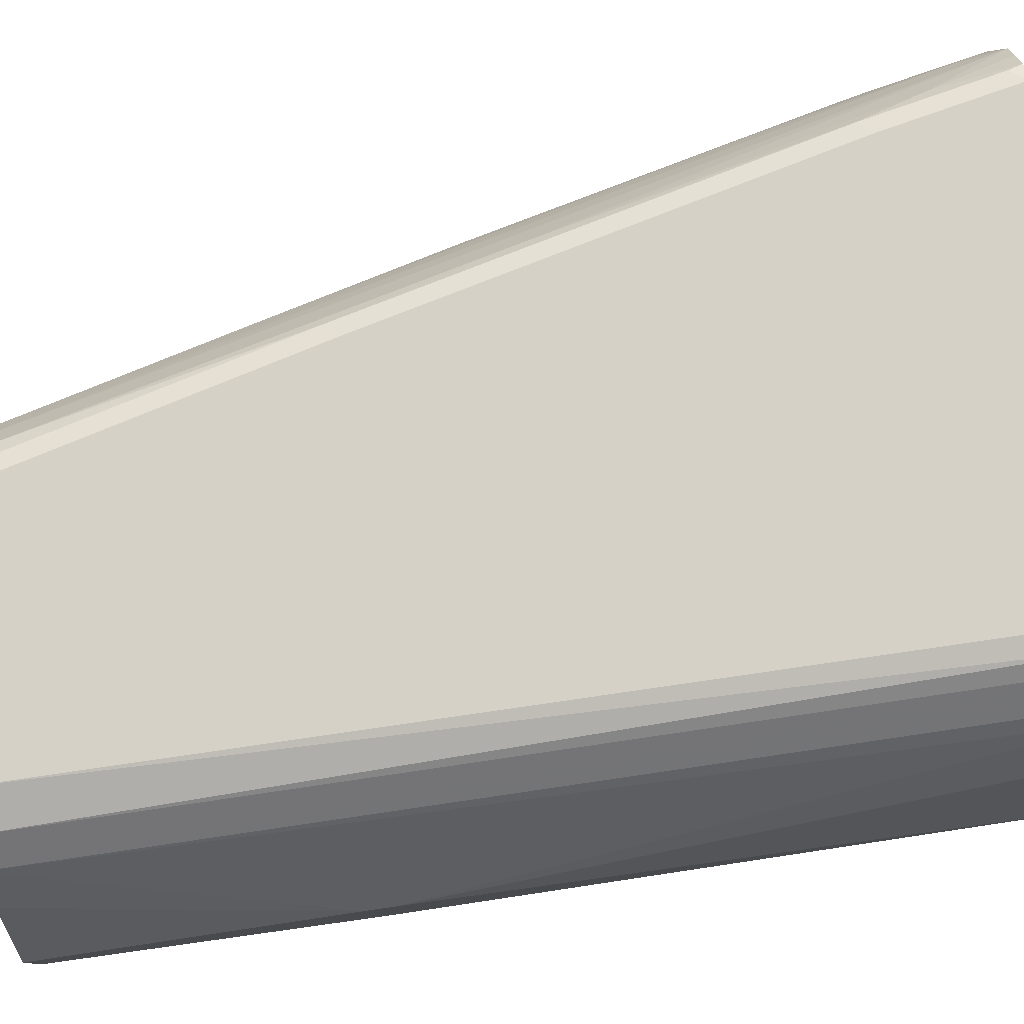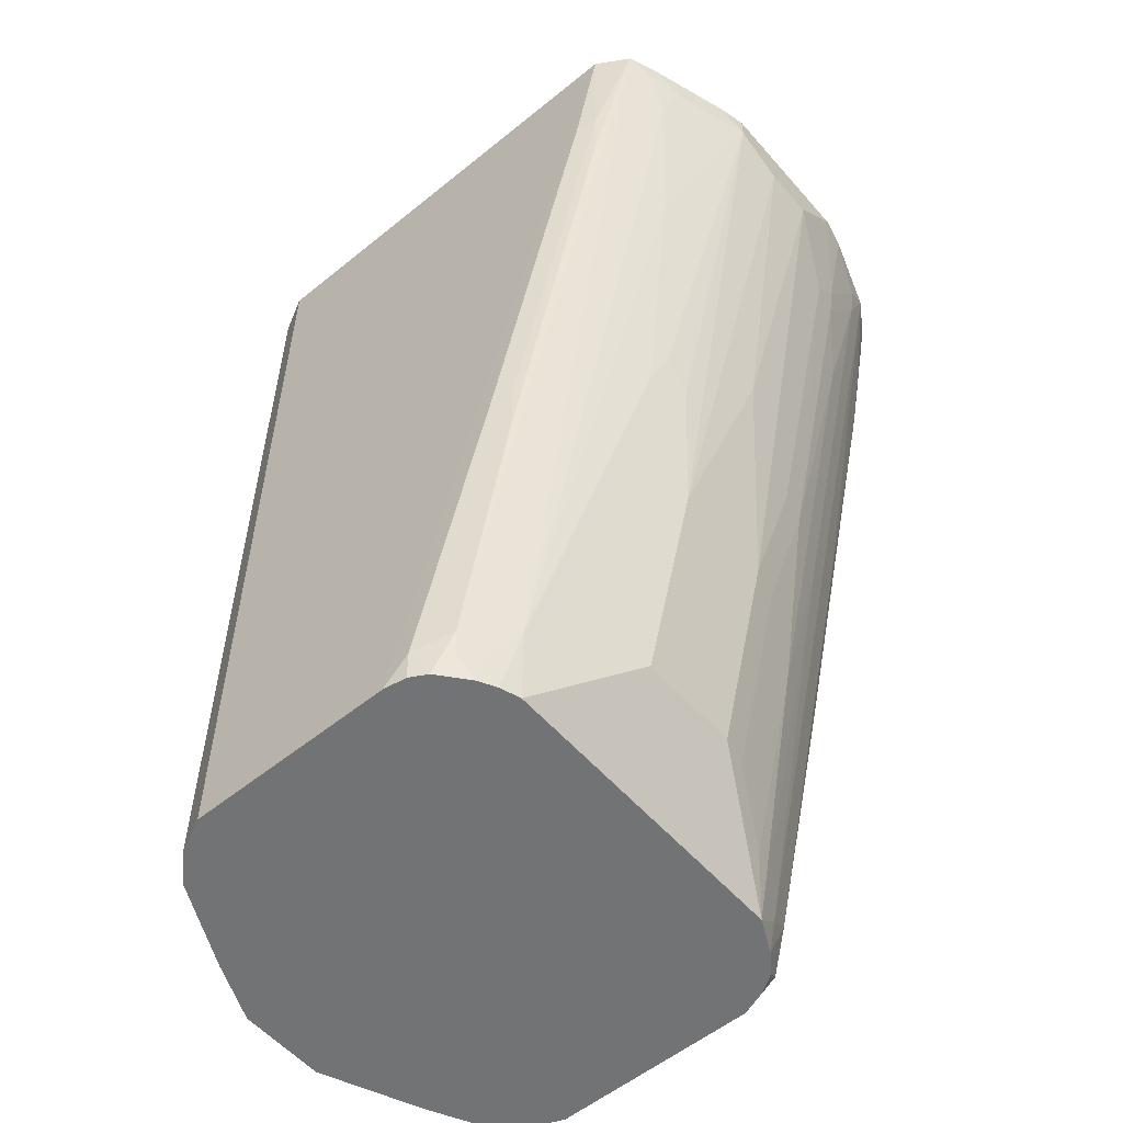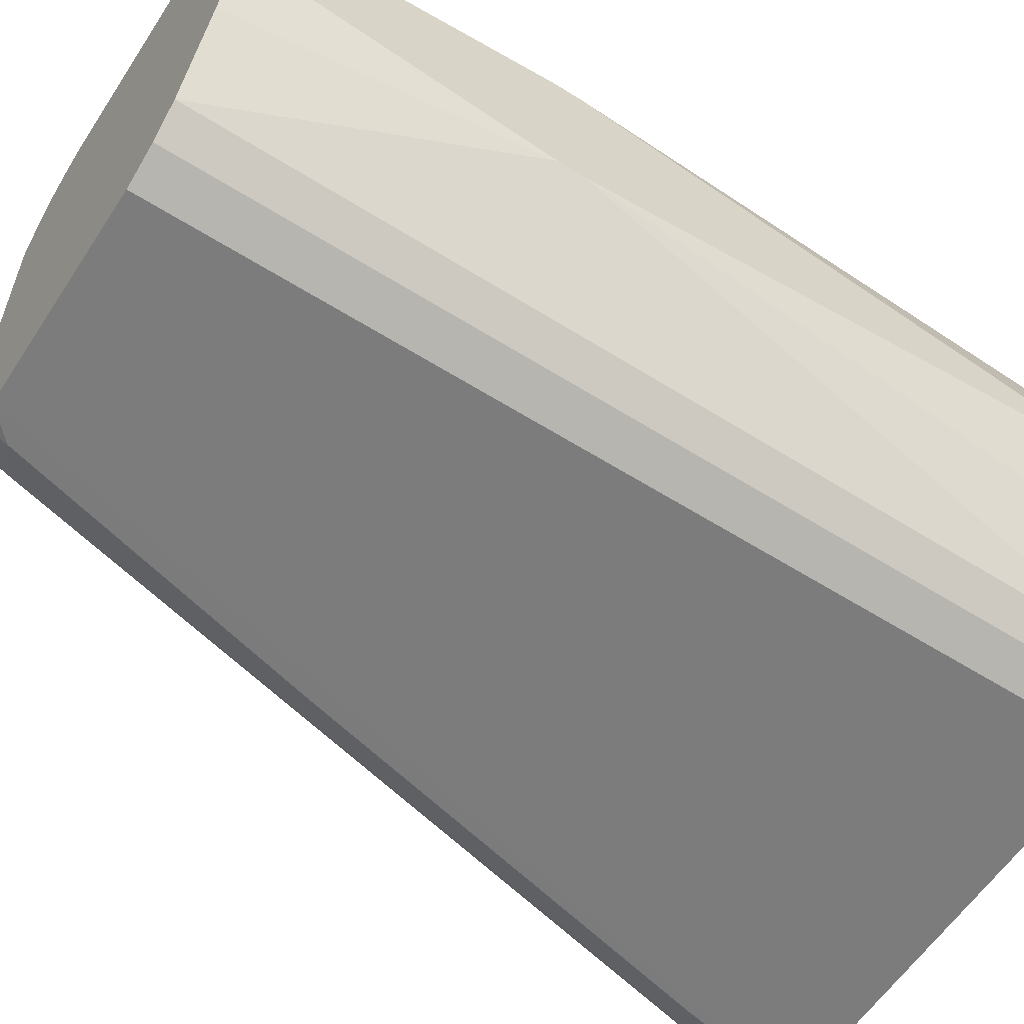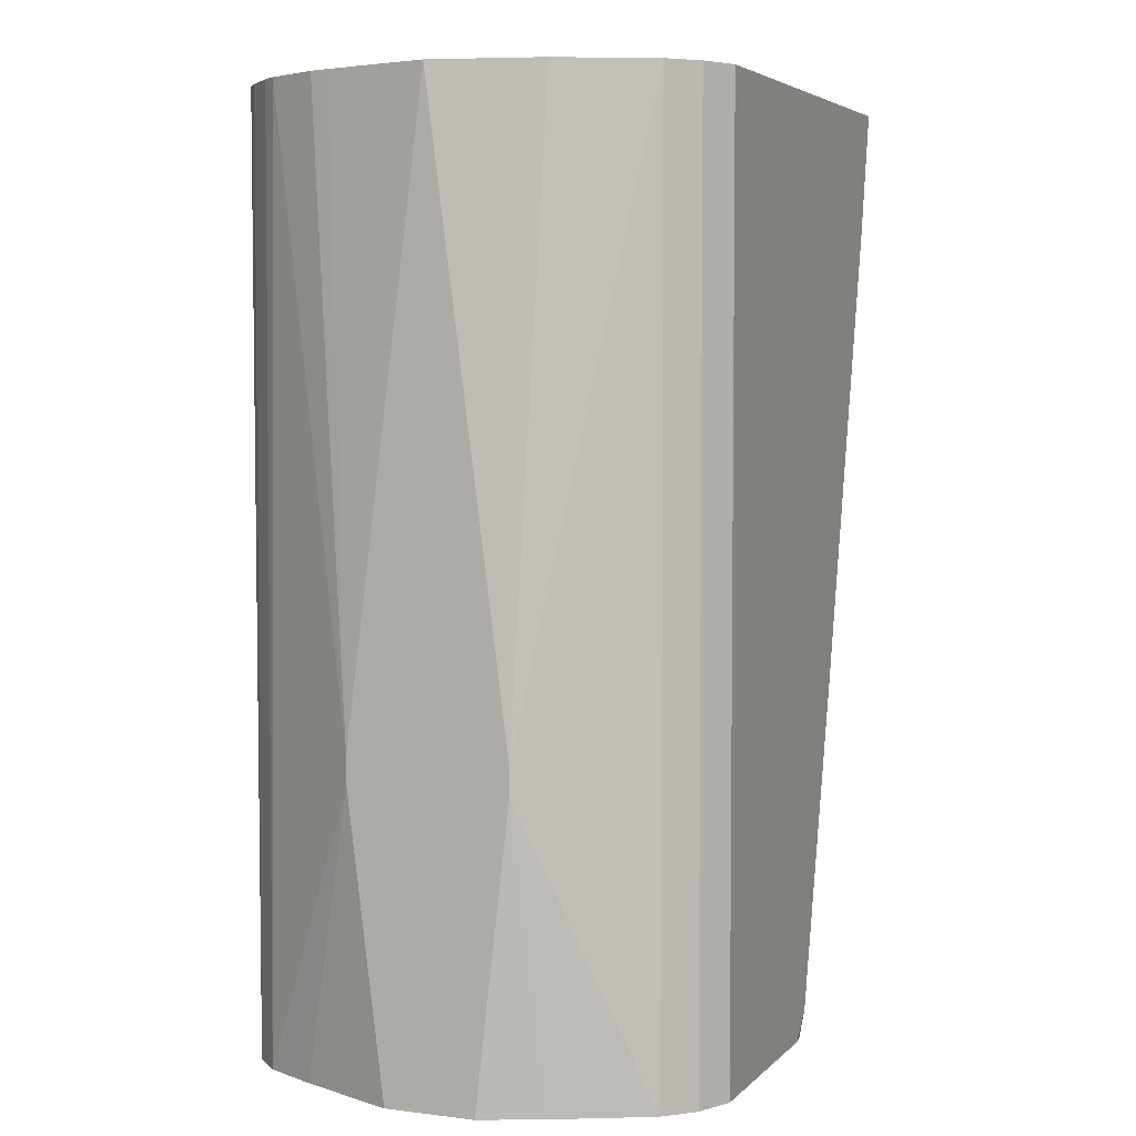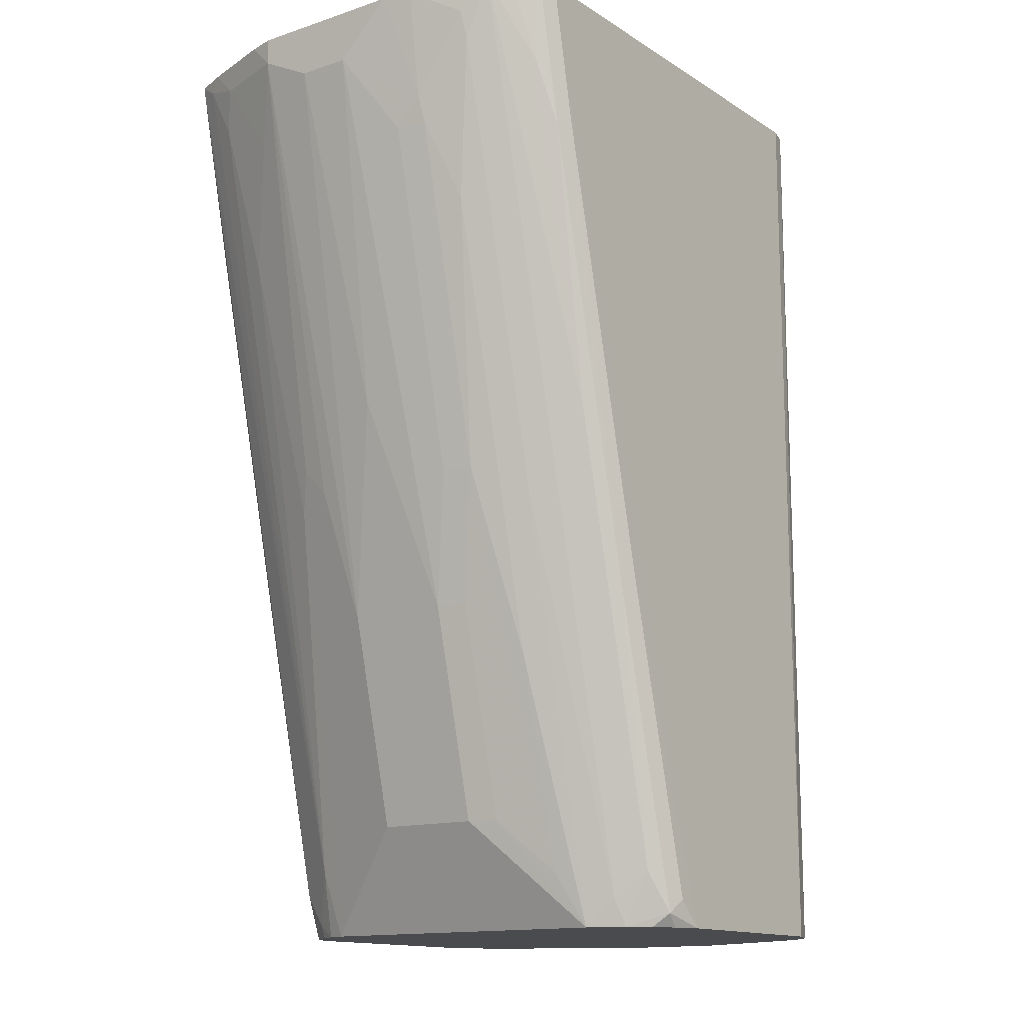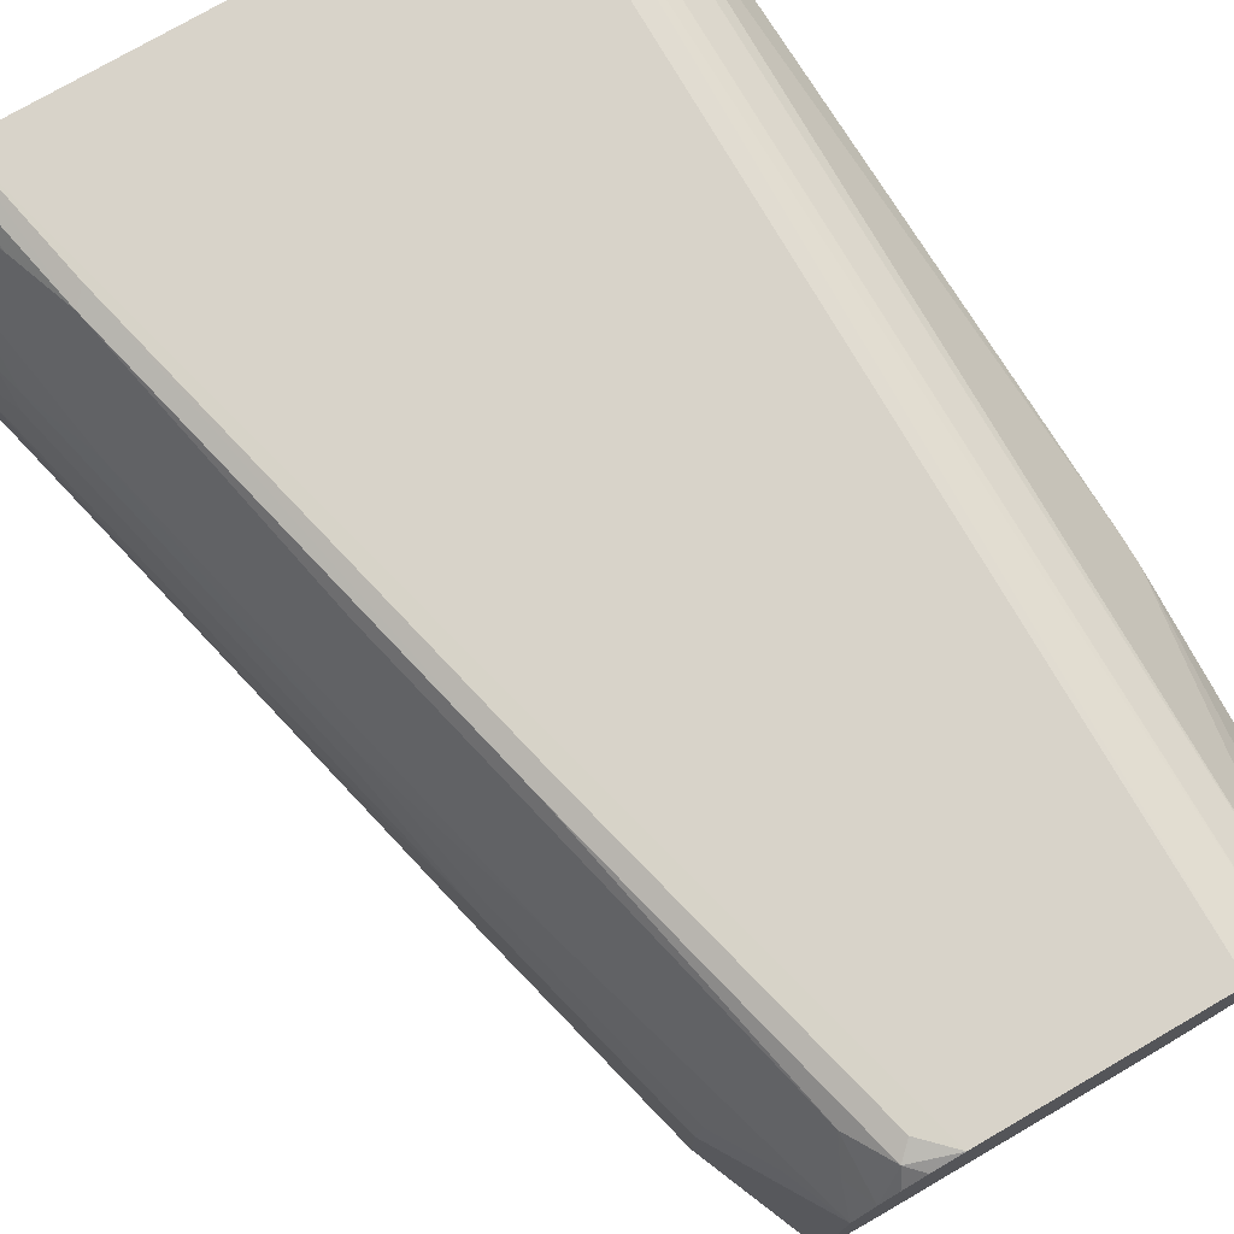
<metadata>
{"format":"obj","ext":"obj","renderer":"f3d","projection":"perspective","resolution":1024,"background":"white","views":[{"elev":79.5,"azim":-98.2,"up":"+Y"},{"elev":-55.8,"azim":40.4,"up":"+Z"},{"elev":-58.8,"azim":-123.0,"up":"+Y"},{"elev":4.6,"azim":-67.9,"up":"+Z"},{"elev":-13.9,"azim":126.3,"up":"+Z"},{"elev":76.0,"azim":149.9,"up":"+Y"}]}
</metadata>
<code>
v 0.6952 -0.1526 0.4917
v 0.7065 0.1469 0.4917
v 0.3598 0.115 0.4917
v 0.4069 0.1526 0.4917
v 0.3937 0.1489 0.4917
v 0.3844 0.1413 0.4917
v 0.3674 0.1243 0.4917
v 0.3662 0.1255 -0.1019
v 0.3832 0.1424 -0.1019
v 0.4069 0.1527 -0.1019
v 0.5425 0.1527 -0.1019
v 0.6952 0.1526 0.4917
v 0.7037 0.1483 0.4833
v 0.6867 0.1483 0.3985
v 0.7009 0.1413 0.4409
v 0.7164 0.1336 0.4917
v 0.7248 0.1208 0.4917
v 0.7461 -0.05097 0.4917
v 0.7461 0.05088 0.4917
v 0.7418 0.06995 0.4917
v 0.7291 0.06782 0.4239
v 0.7291 0.1017 0.4748
v 0.7248 0.1039 0.4578
v 0.7248 0.06995 0.407
v 0.7079 0.08689 0.3561
v 0.674 0.06994 0.1865
v 0.7291 0.05085 0.407
v 0.7461 0.01694 0.4578
v 0.7461 -0.01694 0.4578
v 0.6952 0 0.2374
v 0.6613 0.03389 0.1017
v 0.6782 0.05084 0.1865
v 0.657 0.05296 0.1017
v 0.6231 0.05296 -0.03388
v 0.6274 0.03389 -0.03388
v 0.6274 -0.03389 -0.03388
v 0.6613 -0.03389 0.1017
v 0.7461 -0.05085 0.4748
v 0.6782 -0.05084 0.1865
v 0.5935 -0.1017 -0.1019
v 0.6782 -0.06782 0.2034
v 0.6698 -0.07628 0.178
v 0.7037 -0.09325 0.3476
v 0.7291 -0.06782 0.4239
v 0.7291 -0.1017 0.4748
v 0.7206 -0.1102 0.4493
v 0.7206 -0.1272 0.4833
v 0.7249 -0.1186 0.4917
v 0.7418 -0.06779 0.4917
v 0.7164 -0.1399 0.4917
v 0.602 -0.1102 -0.05931
v 0.6359 -0.09325 0.05937
v 0.5892 -0.1145 -0.1019
v 0.585 -0.1271 -0.09324
v 0.5832 -0.1254 -0.1019
v 0.5821 -0.1413 -0.07345
v 0.6189 -0.1441 0.09329
v 0.6867 -0.1441 0.3815
v 0.6895 -0.1469 0.4126
v 0.6217 -0.1469 0.1243
v 0.6104 -0.1526 0.1187
v 0.6783 -0.1526 0.407
v 0.5426 -0.1527 -0.1019
v 0.5595 -0.1526 -0.08475
v 0.568 -0.1441 -0.1019
v 0.5793 -0.1385 -0.08759
v 0.5571 -0.1502 -0.1019
v 0.407 -0.1527 -0.1019
v 0.4069 -0.1526 0.4917
v 0.3844 -0.1414 -0.1019
v 0.5935 0.1017 -0.1019
v 0.6062 0.08689 -0.06781
v 0.6401 0.08689 0.06786
v 0.657 0.1038 0.1696
v 0.5892 0.1208 -0.08475
v 0.657 0.1208 0.2034
v 0.65 0.1413 0.2204
v 0.6189 0.1484 0.1102
v 0.6783 0.1526 0.407
v 0.6104 0.1526 0.1187
v 0.5935 0.1526 0.05087
v 0.602 0.1484 0.04242
v 0.5821 0.1413 -0.06781
v 0.5823 0.1243 -0.1019
v 0.5723 0.1378 -0.1019
v 0.568 0.1484 -0.09324
v 0.5595 0.1526 -0.08475
v 0.5595 0.1463 -0.1019
v 0.3391 -0.06797 -0.1019
v 0.3221 0.02798 -0.1019
v 0.3493 0.09158 -0.1019
v 0.3221 0.05084 0.08484
v 0.3221 -0.05084 0.08476
v 0.3221 -0.02908 -0.1019
v 0.3674 -0.1243 -0.1019
v 0.3221 -0.05084 0.1018
v 0.3674 -0.1243 0.4917
v 0.3391 -0.06782 0.4917
v 0.3222 -0 0.4917
v 0.3391 0.06785 0.4917
v 0.3221 0.05084 0.1018
v 0.3428 0.08109 0.4917
v 0.3843 -0.1413 0.4917
v 0.3674 -0.1243 0.3385
f 74 76 23
f 74 23 25
f 23 76 17
f 23 17 22
f 20 22 17
f 77 17 76
f 77 15 17
f 14 15 77
f 14 77 78
f 14 78 79
f 80 78 82
f 80 12 79
f 80 11 12
f 80 81 11
f 80 82 81
f 80 79 78
f 78 83 82
f 77 83 78
f 77 76 83
f 75 83 76
f 74 75 76
f 75 84 83
f 14 79 12
f 74 71 75
f 68 70 53
f 73 71 74
f 75 71 84
f 55 65 53
f 65 67 53
f 65 64 67
f 67 64 63
f 67 63 53
f 63 68 53
f 63 1 68
f 68 1 69
f 68 69 70
f 73 72 71
f 53 70 11
f 40 53 71
f 40 71 35
f 36 40 35
f 37 40 36
f 34 35 71
f 72 34 71
f 72 26 34
f 73 26 72
f 73 25 26
f 73 74 25
f 71 53 11
f 84 71 85
f 101 102 3
f 86 83 84
f 100 101 99
f 100 102 101
f 100 97 102
f 102 97 3
f 101 3 92
f 101 92 96
f 101 96 99
f 96 98 99
f 96 92 93
f 92 3 8
f 100 99 97
f 97 103 3
f 97 104 70
f 97 95 104
f 95 70 104
f 95 89 70
f 69 103 70
f 69 1 103
f 103 1 3
f 38 29 18
f 32 26 27
f 66 65 55
f 97 70 103
f 86 84 85
f 97 99 98
f 97 96 95
f 86 82 83
f 86 81 82
f 87 81 86
f 87 11 81
f 87 86 11
f 88 11 86
f 88 85 11
f 88 86 85
f 85 71 11
f 33 34 26
f 97 98 96
f 8 11 70
f 90 8 89
f 91 8 90
f 91 92 8
f 91 90 92
f 90 93 92
f 94 93 90
f 94 89 93
f 94 90 89
f 95 93 89
f 95 96 93
f 89 8 70
f 66 55 56
f 10 12 11
f 65 56 64
f 21 22 20
f 21 23 22
f 24 23 21
f 24 25 23
f 24 26 25
f 24 27 26
f 24 21 27
f 21 28 27
f 21 19 28
f 19 18 28
f 28 18 29
f 30 28 29
f 31 28 30
f 31 27 28
f 31 32 27
f 31 26 32
f 31 33 26
f 31 34 33
f 31 35 34
f 31 30 35
f 30 36 35
f 21 20 19
f 19 20 17
f 19 17 18
f 17 2 18
f 2 3 1
f 4 3 2
f 5 3 4
f 6 3 5
f 7 3 6
f 7 8 3
f 7 6 8
f 6 9 8
f 6 5 9
f 9 10 8
f 30 37 36
f 10 11 8
f 10 4 12
f 5 4 10
f 12 4 2
f 13 12 2
f 13 14 12
f 13 15 14
f 13 2 15
f 16 15 2
f 16 17 15
f 16 2 17
f 66 56 65
f 30 29 37
f 9 5 10
f 39 37 38
f 54 53 51
f 54 55 53
f 54 56 55
f 54 50 56
f 54 51 50
f 50 57 56
f 50 58 57
f 59 58 50
f 59 57 58
f 60 57 59
f 51 53 40
f 60 61 57
f 60 59 62
f 59 1 62
f 59 50 1
f 50 18 1
f 62 1 61
f 61 1 63
f 61 63 64
f 61 64 57
f 56 57 64
f 38 37 29
f 60 62 61
f 51 40 42
f 18 2 1
f 43 52 42
f 39 40 37
f 51 42 52
f 41 40 39
f 41 42 40
f 41 44 43
f 41 38 44
f 41 39 38
f 45 44 38
f 45 43 44
f 45 46 43
f 45 47 46
f 41 43 42
f 45 49 48
f 45 48 47
f 47 51 46
f 47 48 50
f 48 18 50
f 47 50 51
f 49 18 48
f 49 38 18
f 45 38 49
f 43 51 52
f 43 46 51

</code>
